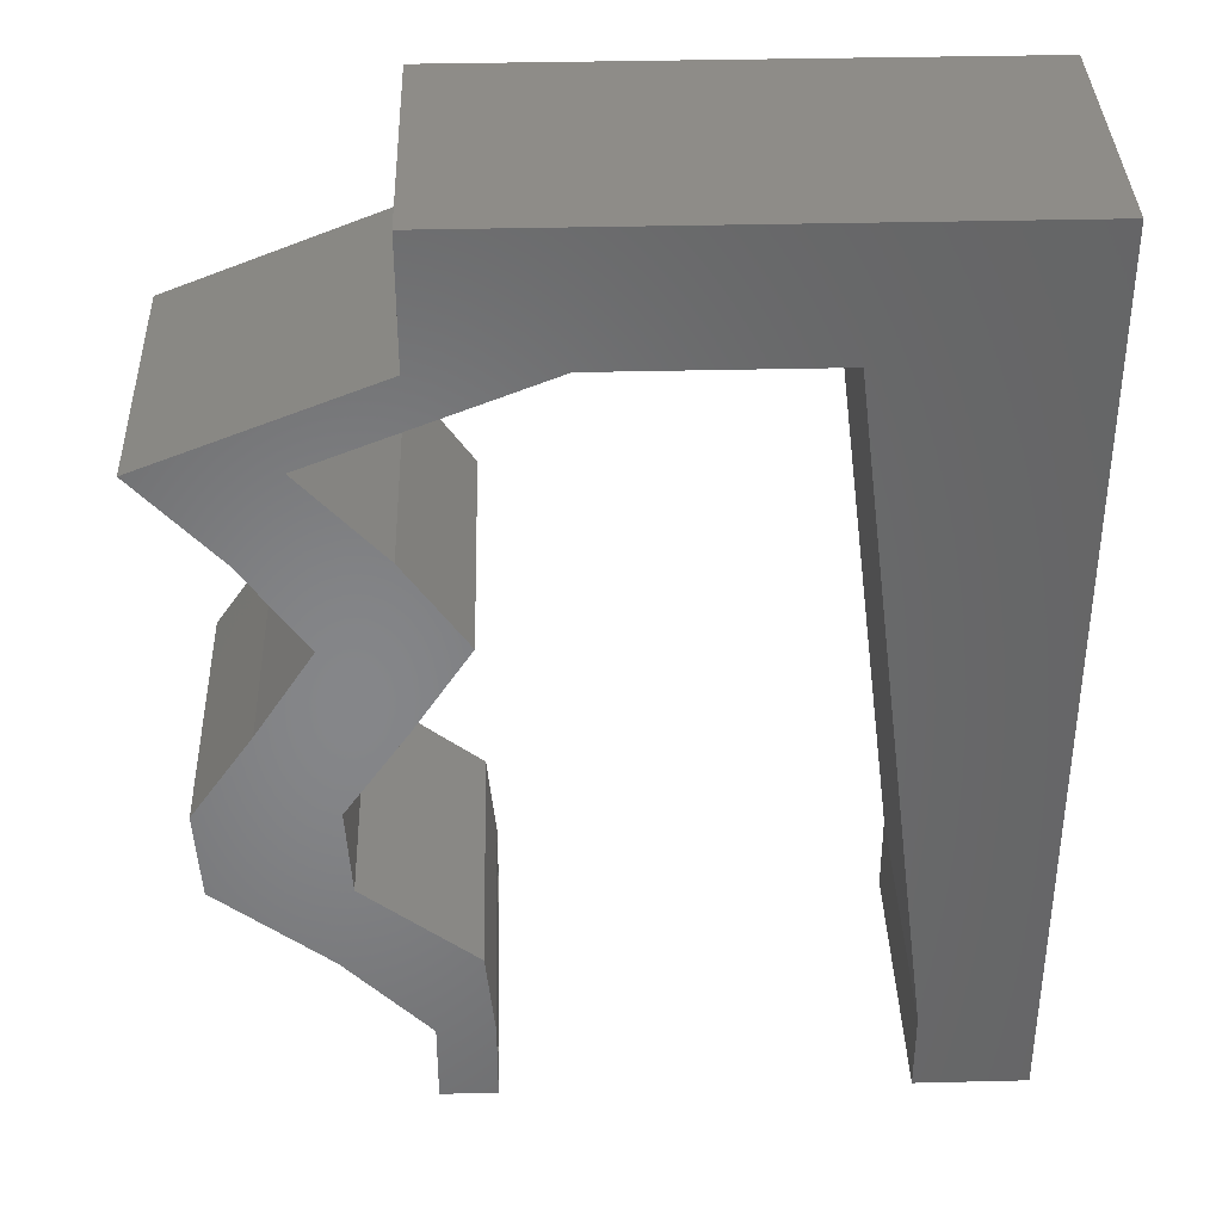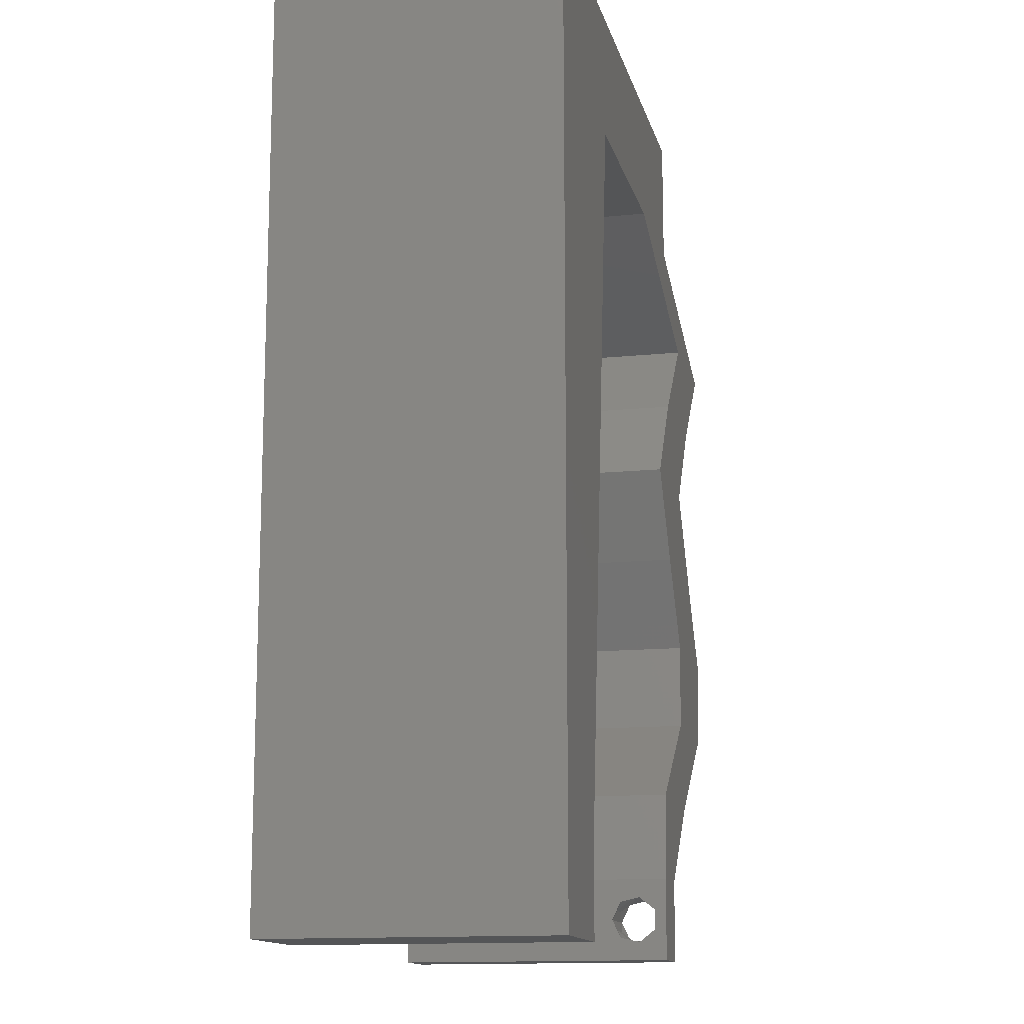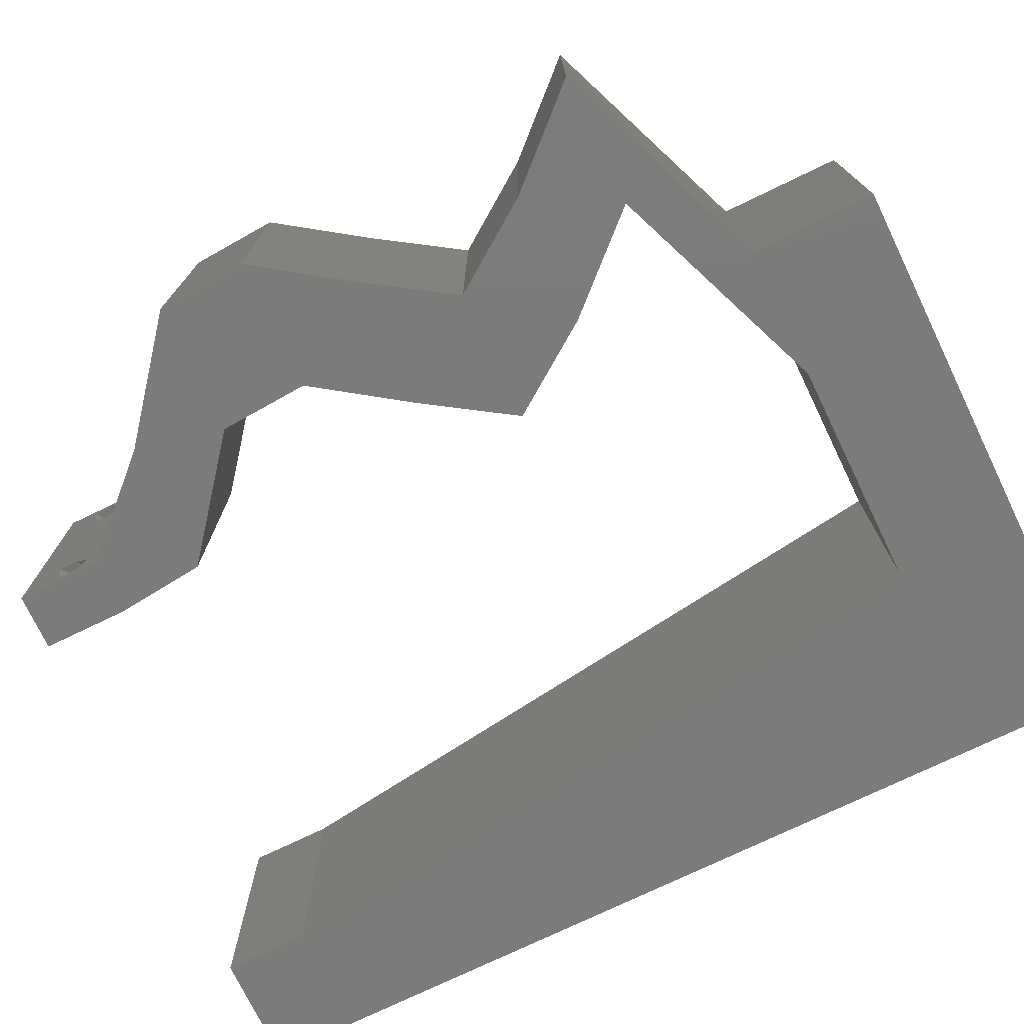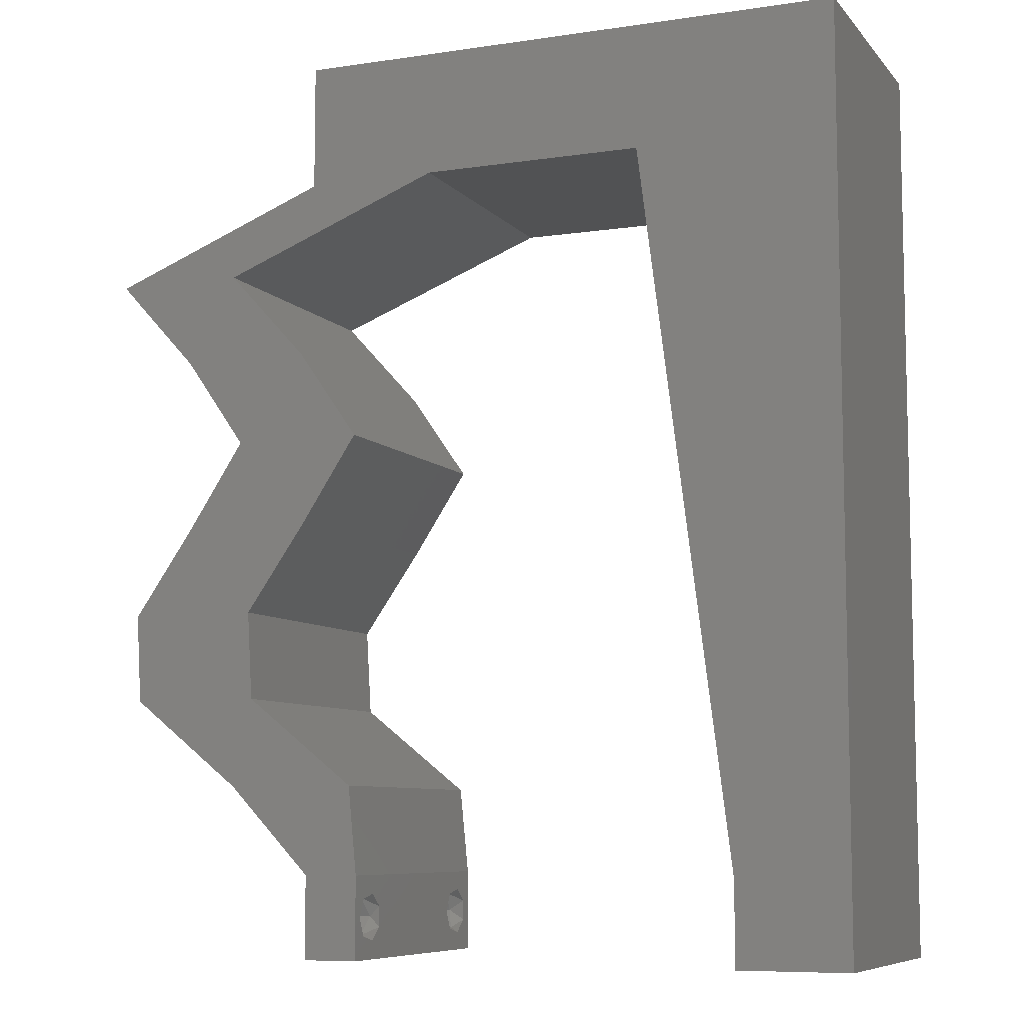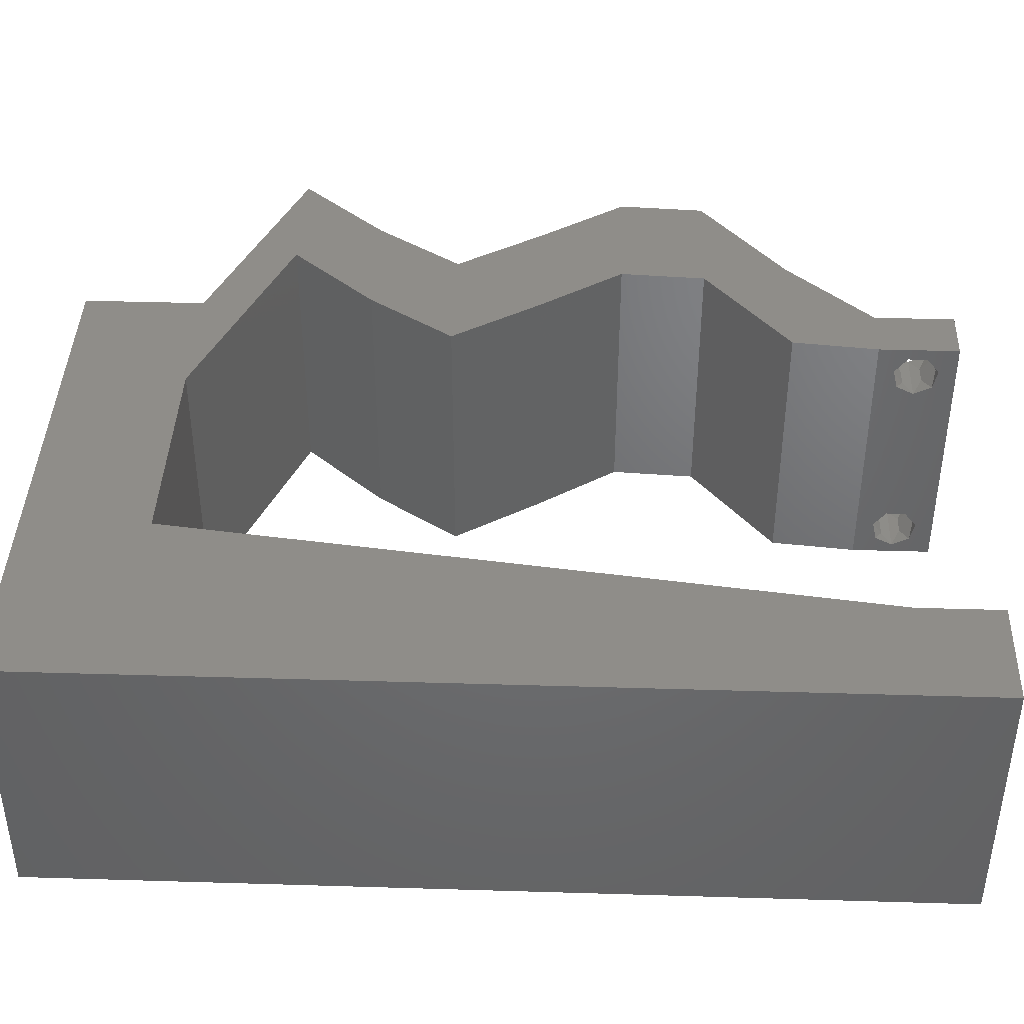
<metadata>
{"format":"stl","ext":"stl","renderer":"f3d","projection":"perspective","resolution":1024,"background":"white","views":[{"elev":36.9,"azim":178.2,"up":"+Y"},{"elev":-13.5,"azim":-76.9,"up":"+Y"},{"elev":-74.7,"azim":115.8,"up":"+Z"},{"elev":-8.0,"azim":-157.6,"up":"+Y"},{"elev":40.9,"azim":-87.9,"up":"+Z"}]}
</metadata>
<code>
# stl→obj: 247 verts, 498 faces
v 0.04 0 0.01
v 0.04 -0.006 0.01
v 0.04 -0.002262 0.003932
v 0.04 -0.003 0.0159
v 0.04 -0.001671 0.00134
v 0.04 0 0
v 0.04 -0.001343 0.002778
v 0.04 -0.004657 0.002778
v 0.04 -0.006 0
v 0.04 -0.004329 0.00134
v 0.04 -0.003 0.0007
v 0.04 -0.002262 0.01913
v 0.04 -0.001343 0.01798
v 0.04 0 0.02
v 0.04 -0.004657 0.01798
v 0.04 -0.003738 0.01913
v 0.04 -0.006 0.02
v 0.04 -0.001671 0.01654
v 0.04 -0.004329 0.01654
v 0.04 -0.003738 0.003932
v 0.036 -0.006 0.01
v 0.036 0 0.01
v 0.036 -0.002262 0.003932
v 0.036 -0.003 0.0159
v 0.036 -0.001343 0.002778
v 0.036 0 0
v 0.036 -0.001671 0.00134
v 0.036 -0.004329 0.00134
v 0.036 -0.006 0
v 0.036 -0.004657 0.002778
v 0.036 -0.003 0.0007
v 0.036 0 0.02
v 0.036 -0.001343 0.01798
v 0.036 -0.002262 0.01913
v 0.036 -0.003738 0.01913
v 0.036 -0.004657 0.01798
v 0.036 -0.006 0.02
v 0.036 -0.004329 0.01654
v 0.036 -0.001671 0.01654
v 0.036 -0.003738 0.003932
v 0.03056 0.05097 0.02
v 0.03 0.06 0.02
v 0.02251 0.05097 0.02
v 0 0.048 0.02
v 0 0.036 0.02
v 0.01318 0.04078 0.02
v 0.01059 0.02039 0.02
v 0 0.012 0.02
v 0.009294 0.01019 0.02
v 0.008 0 0.02
v 0 0 0.02
v 0.004 -0.003 0.02
v 0 -0.006 0.02
v 0.008 -0.006 0.02
v 0.00753 0.05195 0.02
v 0 0.024 0.02
v 0.02 0.06 0.02
v 0.05006 0.02549 0.02
v 0.04504 0.01912 0.02
v 0.04974 0.01662 0.02
v 0.04608 0.006372 0.02
v 0.04467 0.01274 0.02
v 0.04135 0.004792 0.02
v 0.04062 0.02549 0.02
v 0.05448 0.01912 0.02
v 0.01188 0.03058 0.02
v 0.03865 0.04779 0.02
v 0.03584 0.05395 0.02
v 0.004324 0.005549 0.02
v 0.05035 0.03823 0.02
v 0.04091 0.03823 0.02
v 0.04591 0.03186 0.02
v 0.03647 0.03186 0.02
v 0.01447 0.05097 0.02
v 0.01 0.06 0.02
v 0.03663 0.006372 0.02
v 0.04 0.05097 0.02
v 0.04 0.06 0.02
v 0 0.06 0.02
v 0.038 -0.003 0.02
v 0.05411 0.01274 0.02
v 0.04674 0.0446 0.02
v 0.04809 0.04779 0.02
v 0.05619 0.0446 0.02
v 0 -0.006 0.01
v 0 -0.003 0.015
v 0 0 0.01
v 0 -0.006 0
v 0 -0.003 0.005
v 0 0 0
v 0.004 -0.006 0.015
v 0.008 -0.006 0.01
v 0.004 -0.006 0.005
v 0.008 -0.006 0
v 0 0.06 0
v 0 0.051 0.0086
v 0 0.06 0.01
v 0 0.009 0.0114
v 0 0.048 0
v 0 0.0415 0.009767
v 0 0.03 0.01
v 0 0.036 0
v 0 0.024 0
v 0 0.0185 0.01023
v 0 0.012 0
v 0 0.005337 0.005128
v 0 0.05466 0.01487
v 0.02251 0.05097 0
v 0.03 0.06 0
v 0.03056 0.05097 0
v 0.01318 0.04078 0
v 0.01059 0.02039 0
v 0.009294 0.01019 0
v 0.008 0 0
v 0.004 -0.003 0
v 0.00753 0.05195 0
v 0.02 0.06 0
v 0.05006 0.02549 0
v 0.04974 0.01662 0
v 0.04504 0.01912 0
v 0.04608 0.006372 0
v 0.04135 0.004792 0
v 0.04467 0.01274 0
v 0.04062 0.02549 0
v 0.05448 0.01912 0
v 0.01188 0.03058 0
v 0.03584 0.05395 0
v 0.03865 0.04779 0
v 0.004324 0.005549 0
v 0.05035 0.03823 0
v 0.04591 0.03186 0
v 0.04091 0.03823 0
v 0.03647 0.03186 0
v 0.01447 0.05097 0
v 0.01 0.06 0
v 0.03663 0.006372 0
v 0.04 0.05097 0
v 0.04 0.06 0
v 0.038 -0.003 0
v 0.05411 0.01274 0
v 0.04809 0.04779 0
v 0.04674 0.0446 0
v 0.05619 0.0446 0
v 0.008 0 0.01
v 0.008 -0.003 0.015
v 0.008 -0.003 0.005
v 0.015 0.06 0.00866
v 0.025 0.06 0.01134
v 0.006575 0.06 0.01266
v 0.03343 0.06 0.007337
v 0.04 0.06 0.01
v 0.0342 0.06 0.01422
v 0.005798 0.06 0.00578
v 0.04 0.05549 0.015
v 0.04 0.05097 0.01
v 0.04 0.05549 0.005
v 0.04705 0.0482 0.007804
v 0.05619 0.0446 0.01
v 0.05064 0.04679 0.0136
v 0.05201 0.04625 0.005045
v 0.04516 0.04895 0.01428
v 0.05327 0.04142 0.015
v 0.05035 0.03823 0.01
v 0.05327 0.04142 0.005
v 0.04591 0.03186 0.01
v 0.04813 0.03505 0.015
v 0.04813 0.03505 0.005
v 0.05006 0.02549 0.01
v 0.04799 0.02867 0.015
v 0.04799 0.02867 0.005
v 0.05227 0.0223 0.015
v 0.05448 0.01912 0.01
v 0.05227 0.0223 0.005
v 0.05429 0.01593 0.015
v 0.05411 0.01274 0.01
v 0.05429 0.01593 0.005
v 0.05009 0.009558 0.005
v 0.05009 0.009558 0.015
v 0.04608 0.006372 0.01
v 0.04304 0.003186 0.015
v 0.04304 0.003186 0.005
v 0.03632 0.003186 0.015
v 0.03663 0.006372 0.01
v 0.03632 0.003186 0.005
v 0.04065 0.009558 0.005
v 0.04065 0.009558 0.015
v 0.04467 0.01274 0.01
v 0.04485 0.01593 0.015
v 0.04504 0.01912 0.01
v 0.04485 0.01593 0.005
v 0.04062 0.02549 0.01
v 0.04283 0.0223 0.015
v 0.04283 0.0223 0.005
v 0.03647 0.03186 0.01
v 0.03854 0.02867 0.015
v 0.03854 0.02867 0.005
v 0.04091 0.03823 0.01
v 0.03869 0.03505 0.015
v 0.03869 0.03505 0.005
v 0.04383 0.04142 0.015
v 0.04674 0.0446 0.01
v 0.04383 0.04142 0.005
v 0.0376 0.0482 0.007804
v 0.03056 0.05097 0.01
v 0.04114 0.04681 0.01402
v 0.03571 0.04895 0.01428
v 0.02215 0.05097 0.007941
v 0.01447 0.05097 0.01
v 0.01972 0.05097 0.01437
v 0.0251 0.05097 0.01446
v 0.009871 0.01474 0.01068
v 0.01258 0.03607 0.009105
v 0.01123 0.02546 0.009964
v 0.008934 0.007361 0.007656
v 0.01356 0.04379 0.0124
v 0.008771 0.00607 0.01405
v 0.0137 0.04491 0.005929
v 0.0375 -0.003738 0.01607
v 0.0385 -0.002262 0.01607
v 0.03888 -0.003738 0.01607
v 0.03712 -0.002262 0.01607
v 0.03873 -0.001671 0.01866
v 0.03727 -0.001343 0.01722
v 0.03875 -0.001343 0.01722
v 0.03727 -0.003 0.0193
v 0.03875 -0.003 0.0193
v 0.03725 -0.001671 0.01866
v 0.03798 -0.004322 0.01867
v 0.03873 -0.004657 0.01722
v 0.03725 -0.004657 0.01722
v 0.03685 -0.004329 0.01866
v 0.03914 -0.004332 0.01866
v 0.0375 -0.003738 0.0008684
v 0.0385 -0.002262 0.0008684
v 0.03888 -0.003738 0.0008684
v 0.03712 -0.002262 0.0008684
v 0.03727 -0.001343 0.002022
v 0.03873 -0.001671 0.00346
v 0.03725 -0.001671 0.00346
v 0.03873 -0.004657 0.002022
v 0.03727 -0.004329 0.00346
v 0.03875 -0.004329 0.00346
v 0.03725 -0.004657 0.002022
v 0.03875 -0.001343 0.002022
v 0.03798 -0.002989 0.0041
v 0.03913 -0.003005 0.0041
v 0.03684 -0.003 0.0041
f 1 2 3
f 1 4 2
f 5 6 7
f 8 9 10
f 10 9 11
f 11 6 5
f 12 13 14
f 15 16 17
f 17 12 14
f 16 12 17
f 9 6 11
f 8 2 9
f 14 18 1
f 13 18 14
f 17 2 19
f 19 15 17
f 6 1 7
f 1 18 4
f 2 4 19
f 7 1 3
f 20 2 8
f 3 2 20
f 21 22 23
f 24 22 21
f 25 26 27
f 28 29 30
f 28 31 29
f 26 31 27
f 32 33 34
f 35 36 37
f 34 37 32
f 37 36 38
f 35 37 34
f 26 29 31
f 25 22 26
f 37 38 21
f 32 22 39
f 39 33 32
f 29 21 30
f 21 38 24
f 39 22 24
f 30 21 40
f 40 21 23
f 23 22 25
f 41 42 43
f 44 45 46
f 47 48 49
f 50 51 52
f 53 54 52
f 44 46 55
f 56 48 47
f 42 57 43
f 58 59 60
f 61 62 63
f 59 58 64
f 65 58 60
f 46 45 66
f 45 56 66
f 41 67 68
f 50 49 69
f 66 56 47
f 70 71 72
f 58 72 64
f 64 72 73
f 57 74 43
f 74 57 75
f 76 14 63
f 72 71 73
f 51 50 69
f 77 78 68
f 78 42 68
f 79 44 55
f 59 62 60
f 74 75 55
f 37 17 80
f 49 48 69
f 75 79 55
f 42 41 68
f 81 65 60
f 14 32 80
f 51 53 52
f 54 50 52
f 48 51 69
f 14 61 63
f 17 14 80
f 32 37 80
f 62 76 63
f 77 82 83
f 82 77 67
f 67 77 68
f 84 82 70
f 82 84 83
f 82 71 70
f 61 81 62
f 62 81 60
f 32 14 76
f 46 74 55
f 85 86 87
f 51 86 53
f 88 89 90
f 87 89 85
f 53 86 85
f 87 86 51
f 85 89 88
f 90 89 87
f 54 91 92
f 85 91 53
f 88 93 85
f 92 93 94
f 53 91 54
f 92 91 85
f 94 93 88
f 85 93 92
f 95 96 97
f 51 98 87
f 99 96 95
f 48 98 51
f 100 101 45
f 102 101 100
f 102 100 99
f 45 101 56
f 103 101 102
f 56 104 48
f 56 101 104
f 44 100 45
f 105 104 103
f 104 101 103
f 90 106 105
f 79 107 44
f 44 96 100
f 105 98 104
f 44 107 96
f 105 106 98
f 104 98 48
f 100 96 99
f 97 107 79
f 87 106 90
f 98 106 87
f 96 107 97
f 108 109 110
f 99 111 102
f 112 113 105
f 114 115 90
f 88 115 94
f 99 116 111
f 112 105 103
f 117 109 108
f 118 119 120
f 121 122 123
f 118 120 124
f 125 119 118
f 102 111 126
f 102 126 103
f 110 127 128
f 114 129 113
f 103 126 112
f 130 131 132
f 133 131 124
f 131 118 124
f 134 117 108
f 134 135 117
f 136 122 6
f 132 131 133
f 90 129 114
f 137 127 138
f 138 127 109
f 95 116 99
f 120 119 123
f 134 116 135
f 29 139 9
f 113 129 105
f 135 116 95
f 109 127 110
f 140 119 125
f 6 139 26
f 90 115 88
f 94 115 114
f 105 129 90
f 6 122 121
f 9 139 6
f 26 139 29
f 123 122 136
f 137 141 142
f 128 137 142
f 128 127 137
f 143 130 142
f 142 141 143
f 142 130 132
f 121 123 140
f 123 119 140
f 26 136 6
f 111 116 134
f 144 145 92
f 54 145 50
f 114 146 94
f 92 146 144
f 50 145 144
f 92 145 54
f 94 146 92
f 144 146 114
f 57 147 75
f 117 148 109
f 57 148 147
f 147 148 117
f 147 149 75
f 148 150 109
f 42 148 57
f 135 147 117
f 109 150 138
f 138 150 151
f 79 149 97
f 75 149 79
f 42 152 148
f 135 153 147
f 148 152 150
f 147 153 149
f 78 152 42
f 151 152 78
f 95 153 135
f 97 153 95
f 150 152 151
f 149 153 97
f 78 154 151
f 155 154 77
f 151 156 138
f 137 156 155
f 77 154 78
f 151 154 155
f 138 156 137
f 155 156 151
f 137 157 141
f 155 157 137
f 158 159 84
f 143 160 158
f 77 161 155
f 84 159 83
f 159 160 157
f 141 160 143
f 83 161 77
f 158 160 159
f 161 159 157
f 161 157 155
f 157 160 141
f 83 159 161
f 84 162 158
f 163 162 70
f 158 164 143
f 130 164 163
f 158 162 163
f 70 162 84
f 143 164 130
f 163 164 158
f 165 166 72
f 70 166 163
f 131 167 165
f 163 167 130
f 72 166 70
f 130 167 131
f 165 167 163
f 163 166 165
f 168 169 58
f 72 169 165
f 118 170 168
f 165 170 131
f 58 169 72
f 165 169 168
f 131 170 118
f 168 170 165
f 58 171 168
f 172 171 65
f 168 173 118
f 125 173 172
f 65 171 58
f 168 171 172
f 172 173 168
f 118 173 125
f 172 174 175
f 81 174 65
f 125 176 140
f 175 176 172
f 65 174 172
f 175 174 81
f 172 176 125
f 140 176 175
f 140 177 121
f 61 178 81
f 81 178 175
f 179 178 61
f 178 177 175
f 179 177 178
f 175 177 140
f 121 177 179
f 1 180 14
f 61 180 179
f 6 181 1
f 179 181 121
f 121 181 6
f 14 180 61
f 179 180 1
f 1 181 179
f 2 17 37
f 21 2 37
f 29 9 2
f 29 2 21
f 22 182 183
f 76 182 32
f 26 184 136
f 183 184 22
f 32 182 22
f 183 182 76
f 22 184 26
f 136 184 183
f 136 185 123
f 62 186 76
f 76 186 183
f 187 186 62
f 187 185 186
f 186 185 183
f 183 185 136
f 123 185 187
f 187 188 189
f 59 188 62
f 123 190 120
f 189 190 187
f 62 188 187
f 189 188 59
f 187 190 123
f 120 190 189
f 191 192 64
f 59 192 189
f 124 193 191
f 189 193 120
f 189 192 191
f 64 192 59
f 120 193 124
f 191 193 189
f 194 195 73
f 64 195 191
f 133 196 194
f 191 196 124
f 73 195 64
f 191 195 194
f 124 196 133
f 194 196 191
f 197 198 71
f 73 198 194
f 132 199 197
f 194 199 133
f 194 198 197
f 133 199 132
f 197 199 194
f 71 198 73
f 71 200 197
f 201 200 82
f 197 202 132
f 142 202 201
f 197 200 201
f 82 200 71
f 132 202 142
f 201 202 197
f 201 203 142
f 128 203 110
f 110 203 204
f 82 205 201
f 204 206 41
f 67 205 82
f 201 205 203
f 41 206 67
f 203 205 206
f 204 203 206
f 206 205 67
f 142 203 128
f 110 207 108
f 108 207 134
f 204 207 110
f 134 207 208
f 208 209 74
f 41 210 204
f 43 210 41
f 74 209 43
f 204 210 207
f 208 207 209
f 207 210 209
f 209 210 43
f 112 211 113
f 66 212 46
f 66 213 212
f 47 213 66
f 112 213 211
f 211 213 47
f 211 214 113
f 212 215 46
f 126 213 112
f 212 213 126
f 111 212 126
f 49 211 47
f 114 214 144
f 74 215 208
f 113 214 114
f 46 215 74
f 49 216 211
f 111 217 212
f 212 217 215
f 211 216 214
f 134 217 111
f 50 216 49
f 144 216 50
f 208 217 134
f 214 216 144
f 215 217 208
f 4 24 218
f 24 4 219
f 4 218 220
f 24 219 221
f 222 223 224
f 225 222 226
f 223 222 227
f 222 225 227
f 228 229 230
f 228 230 231
f 229 218 230
f 223 219 224
f 229 228 232
f 218 229 220
f 219 223 221
f 225 226 228
f 13 12 222
f 35 34 225
f 33 39 223
f 15 19 229
f 13 222 224
f 222 12 226
f 33 223 227
f 225 34 227
f 18 13 224
f 12 16 226
f 38 36 230
f 34 33 227
f 219 18 224
f 218 38 230
f 225 228 231
f 228 226 232
f 35 225 231
f 15 229 232
f 226 16 232
f 223 39 221
f 229 19 220
f 230 36 231
f 24 38 218
f 4 18 219
f 19 4 220
f 39 24 221
f 16 15 232
f 36 35 231
f 11 31 233
f 31 11 234
f 11 233 235
f 31 234 236
f 237 238 239
f 240 241 242
f 241 240 243
f 238 237 244
f 241 245 242
f 242 245 246
f 245 241 247
f 237 234 244
f 240 233 243
f 234 237 236
f 233 240 235
f 239 238 245
f 7 3 238
f 30 40 241
f 23 25 239
f 20 8 242
f 7 238 244
f 30 241 243
f 233 28 243
f 234 5 244
f 28 30 243
f 5 7 244
f 8 10 240
f 25 27 237
f 25 237 239
f 8 240 242
f 239 245 247
f 245 238 246
f 238 3 246
f 241 40 247
f 23 239 247
f 20 242 246
f 237 27 236
f 240 10 235
f 11 5 234
f 31 28 233
f 27 31 236
f 10 11 235
f 3 20 246
f 40 23 247

</code>
